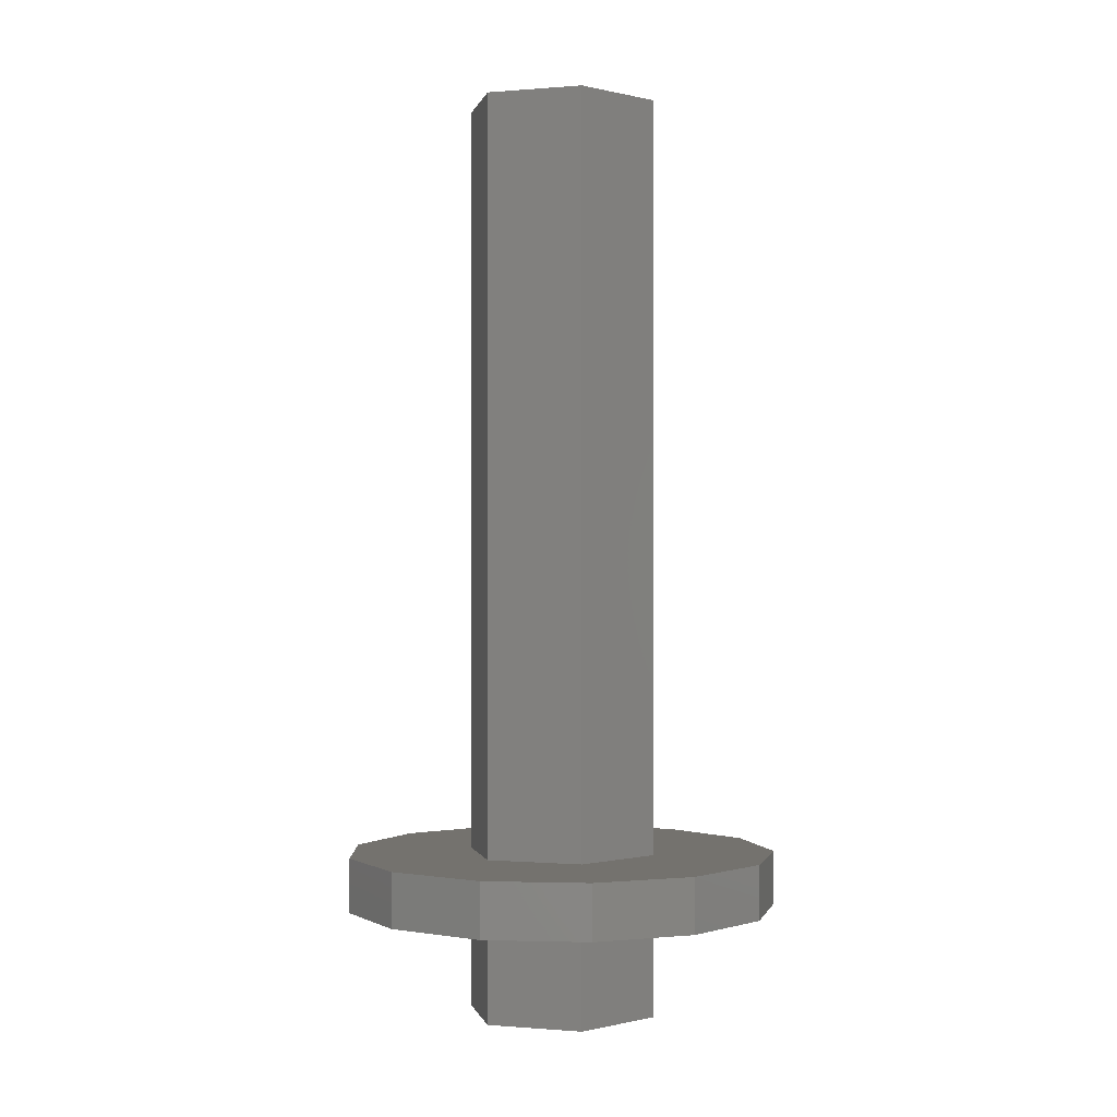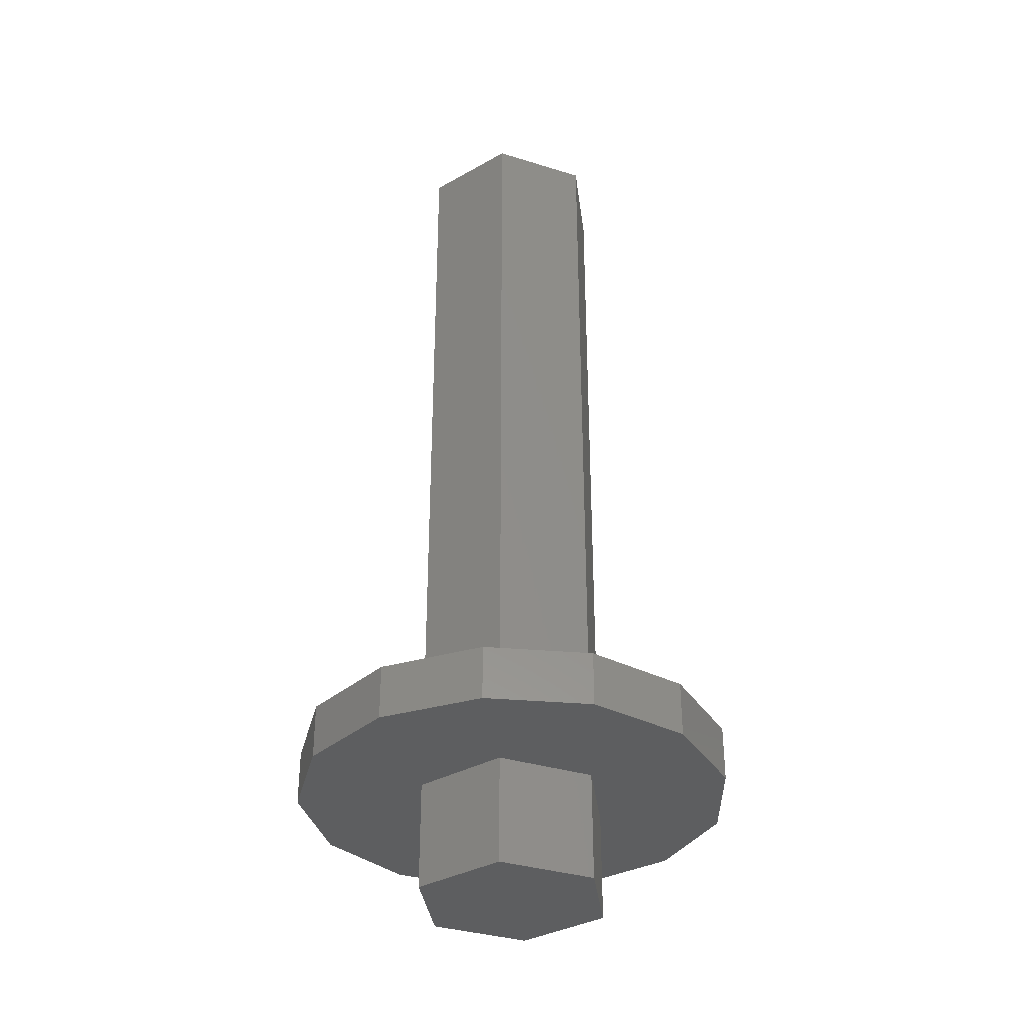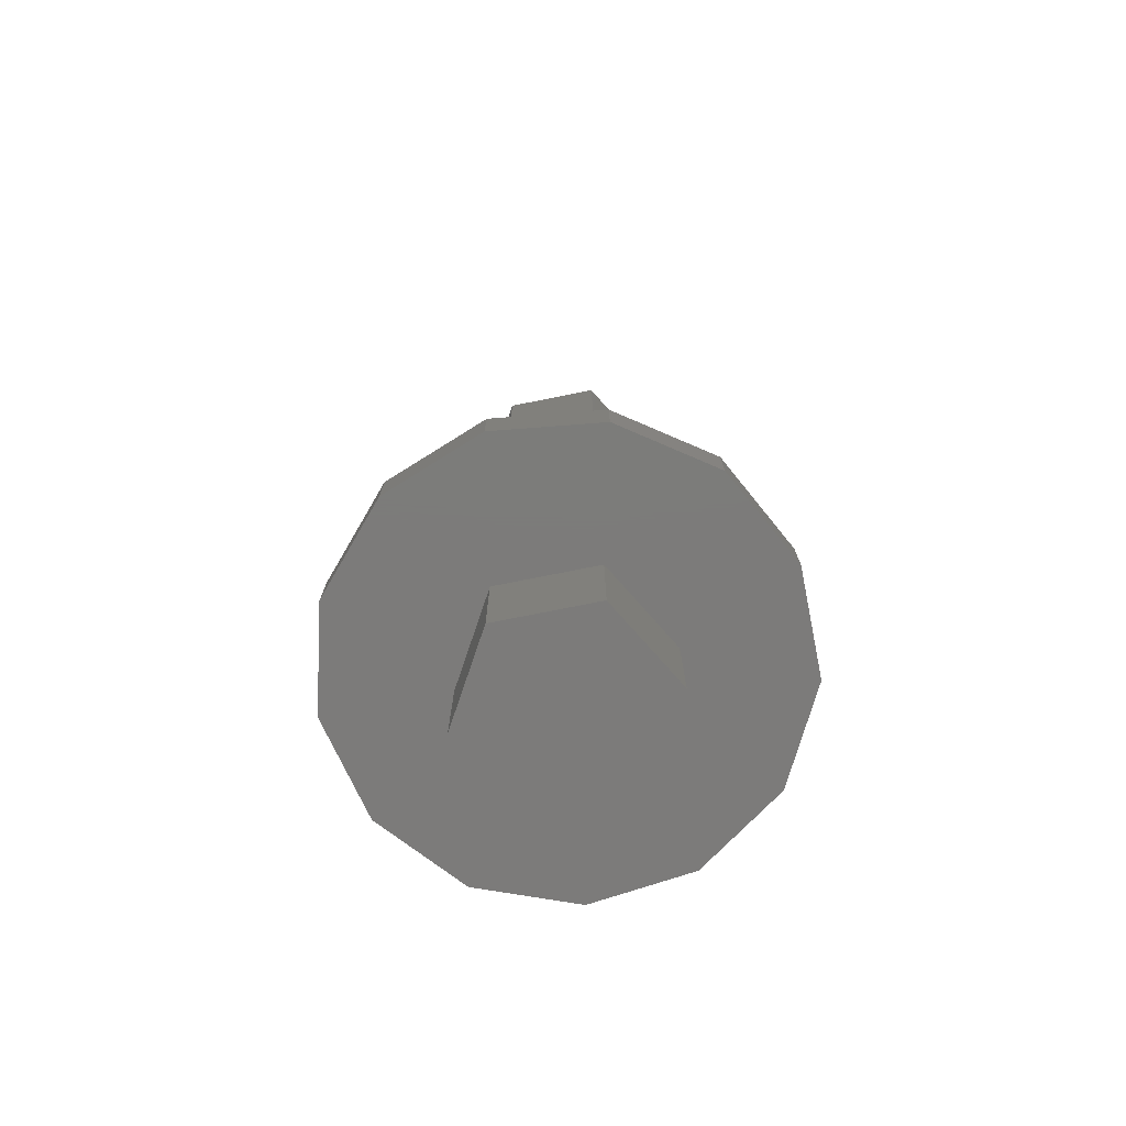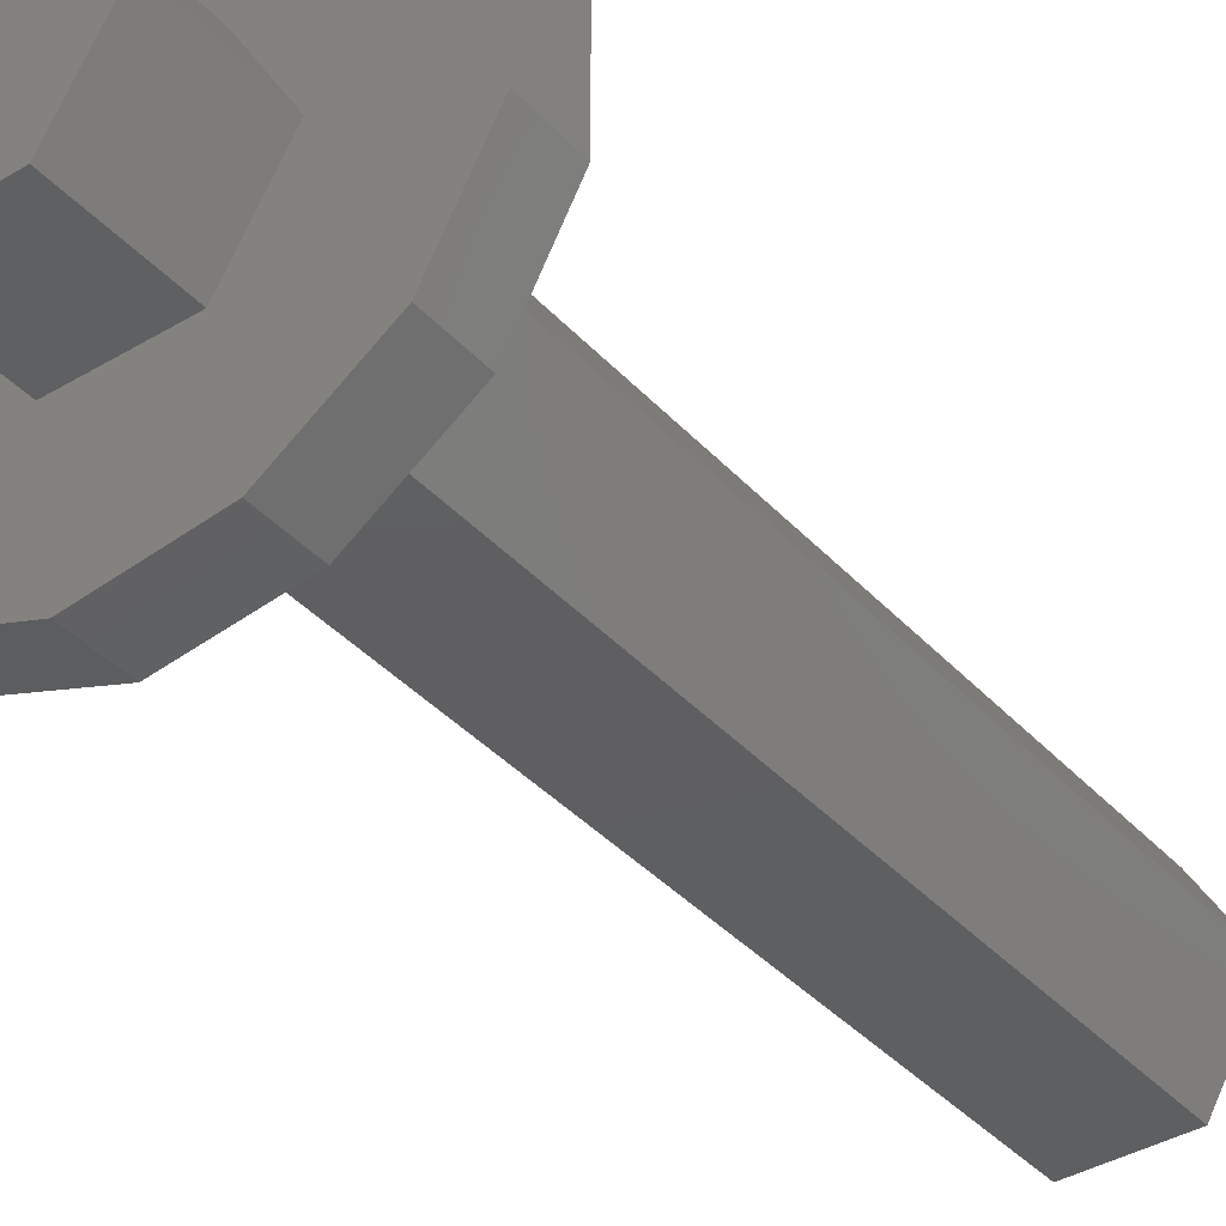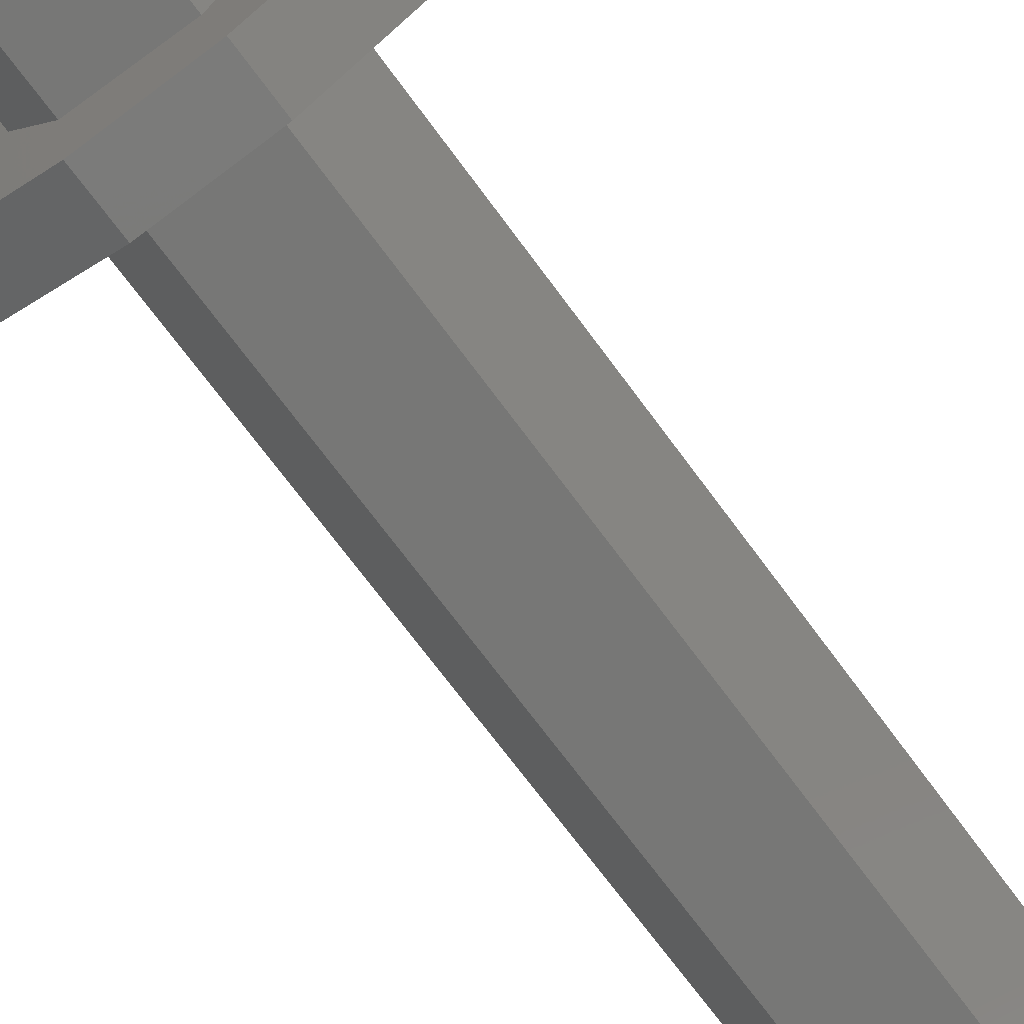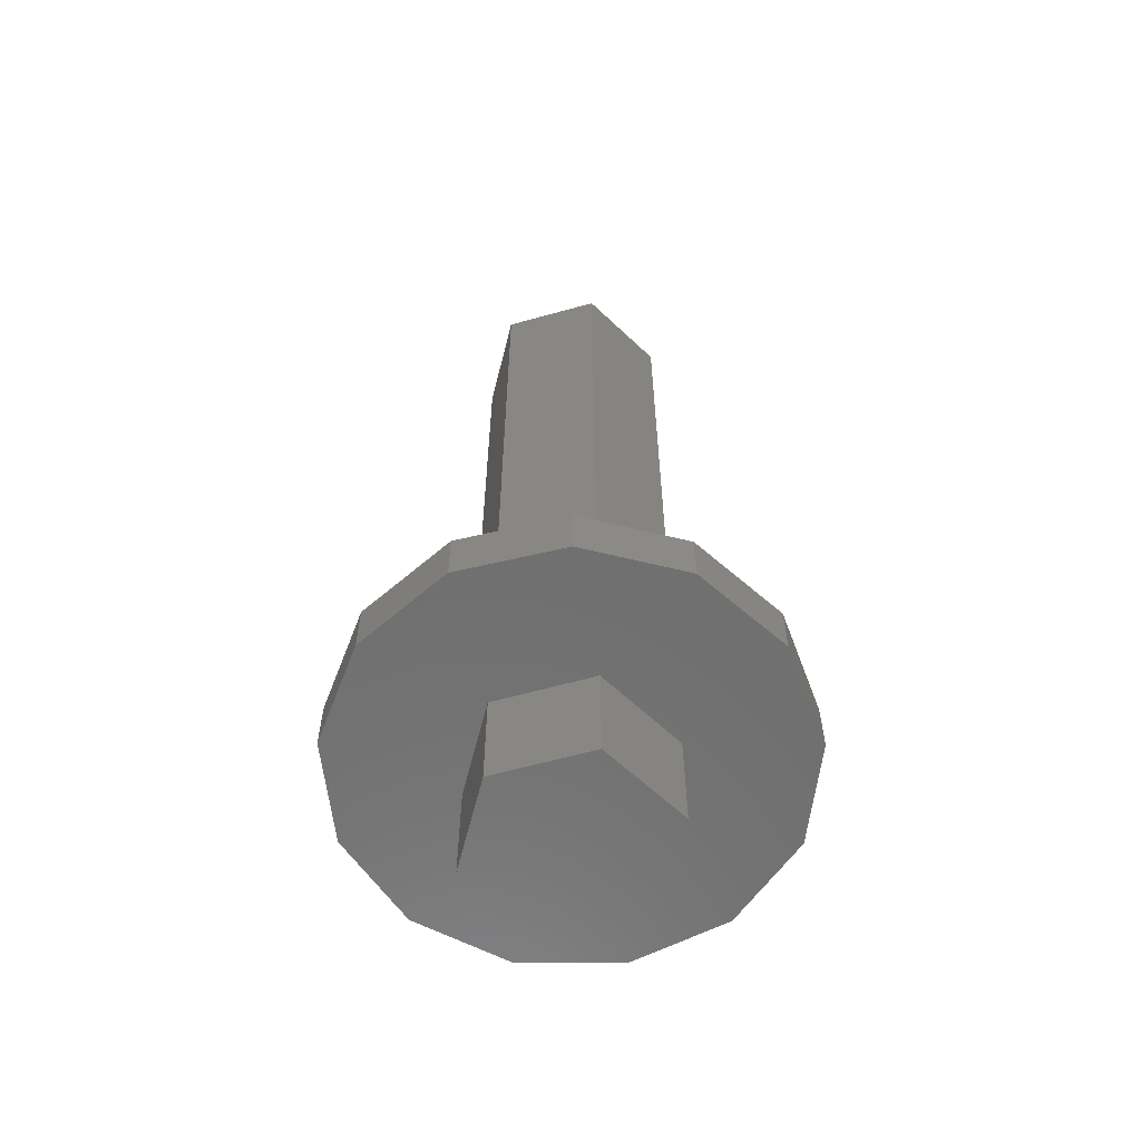
<metadata>
{"format":"stl","ext":"stl","renderer":"f3d","projection":"perspective","resolution":1024,"background":"white","views":[{"elev":-0.2,"azim":137.9,"up":"+Z"},{"elev":-34.5,"azim":97.3,"up":"+Z"},{"elev":-75.0,"azim":-168.7,"up":"+Z"},{"elev":-38.5,"azim":-142.9,"up":"+Y"},{"elev":-69.3,"azim":-143.9,"up":"+Y"},{"elev":-60.7,"azim":-104.1,"up":"+Z"}]}
</metadata>
<code>
# stl→obj: 50 verts, 96 faces
v -3.884 -0.9573 2
v -3.884 0.9573 2
v -2.994 -2.652 2
v -2.994 2.652 2
v -1.418 3.74 2
v -1.8 0 2
v 0.4821 3.971 2
v 0.9 1.559 2
v 2.272 3.292 2
v 3.542 1.859 2
v 1.8 0 2
v 4 0 2
v 0.9 -1.559 2
v 3.542 -1.859 2
v 2.272 -3.292 2
v 0.4821 -3.971 2
v -1.418 -3.74 2
v -0.9 1.559 2
v -0.9 -1.559 2
v -3.884 -0.9573 3
v -3.884 0.9573 3
v -2.994 -2.652 3
v -1.418 -3.74 3
v 0.4821 -3.971 3
v 2.272 -3.292 3
v 3.542 -1.859 3
v 4 0 3
v 3.542 1.859 3
v 2.272 3.292 3
v 0.4821 3.971 3
v -1.418 3.74 3
v -2.994 2.652 3
v -1.8 0 0
v -0.9 -1.559 0
v -0.9 1.559 0
v 0.9 1.559 0
v 1.8 0 0
v 0.9 -1.559 0
v -0.9 -1.559 3
v 1.8 0 3
v 0.9 -1.559 3
v 0.9 1.559 3
v -0.9 1.559 3
v -1.8 0 3
v -1.8 0 17
v -0.9 -1.559 17
v 0.9 -1.559 17
v 1.8 0 17
v 0.9 1.559 17
v -0.9 1.559 17
f 1 2 3
f 3 2 4
f 3 4 5
f 6 5 7
f 8 9 10
f 11 10 12
f 13 12 14
f 3 14 15
f 3 15 16
f 3 16 17
f 3 5 6
f 18 6 7
f 13 3 19
f 11 12 13
f 3 13 14
f 8 10 11
f 19 3 6
f 18 7 9
f 18 9 8
f 1 20 2
f 2 20 21
f 1 3 20
f 20 3 22
f 22 3 17
f 23 22 17
f 23 17 16
f 24 23 16
f 24 16 15
f 25 24 15
f 25 15 14
f 26 25 14
f 26 14 12
f 27 26 12
f 12 10 28
f 27 12 28
f 10 9 29
f 28 10 29
f 7 30 9
f 9 30 29
f 5 31 7
f 7 31 30
f 4 32 5
f 5 32 31
f 2 21 4
f 4 21 32
f 33 34 6
f 6 34 19
f 33 6 35
f 35 6 18
f 35 18 36
f 36 18 8
f 37 36 8
f 11 37 8
f 13 38 37
f 11 13 37
f 19 34 38
f 13 19 38
f 21 20 22
f 24 21 23
f 23 21 22
f 39 21 24
f 40 41 26
f 42 40 27
f 30 21 29
f 31 21 30
f 32 21 31
f 25 39 24
f 42 27 28
f 29 43 28
f 29 21 43
f 43 42 28
f 27 40 26
f 26 41 25
f 39 44 21
f 41 39 25
f 44 43 21
f 33 35 34
f 34 35 36
f 34 36 37
f 34 37 38
f 44 39 45
f 45 39 46
f 46 39 41
f 47 46 41
f 47 41 40
f 48 47 40
f 40 42 49
f 48 40 49
f 43 50 42
f 42 50 49
f 44 45 43
f 43 45 50
f 50 45 46
f 48 50 47
f 47 50 46
f 49 50 48

</code>
